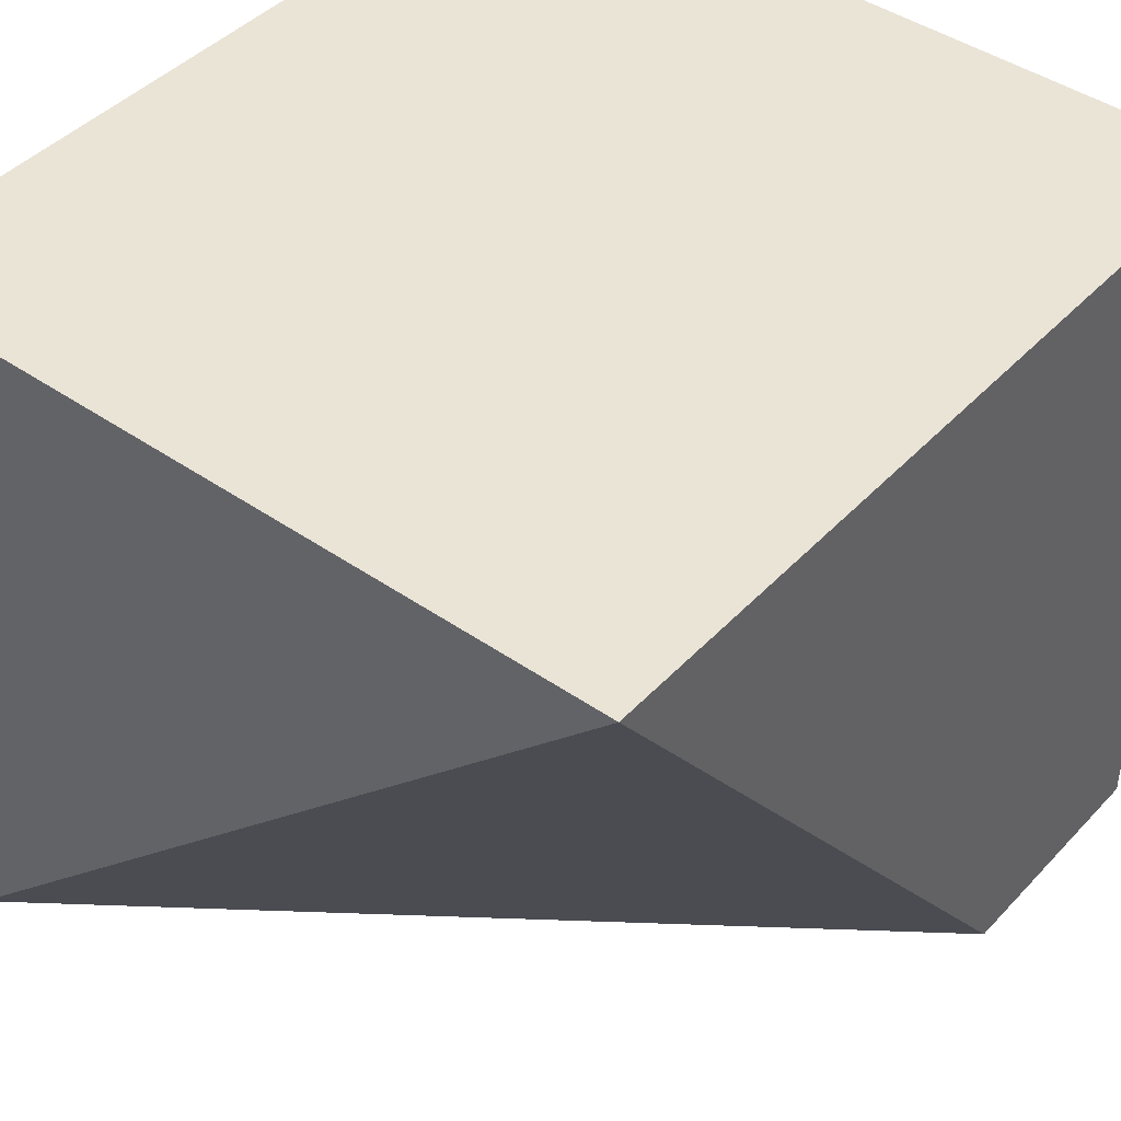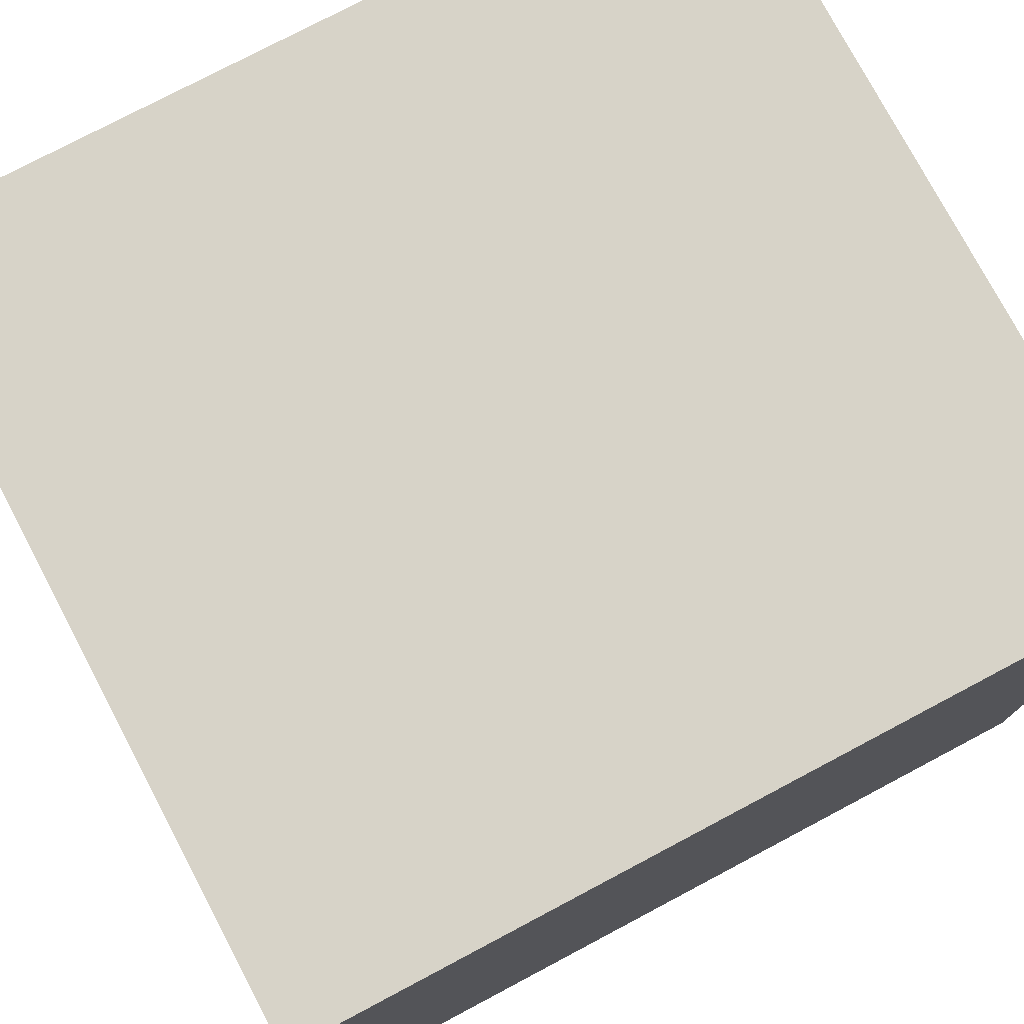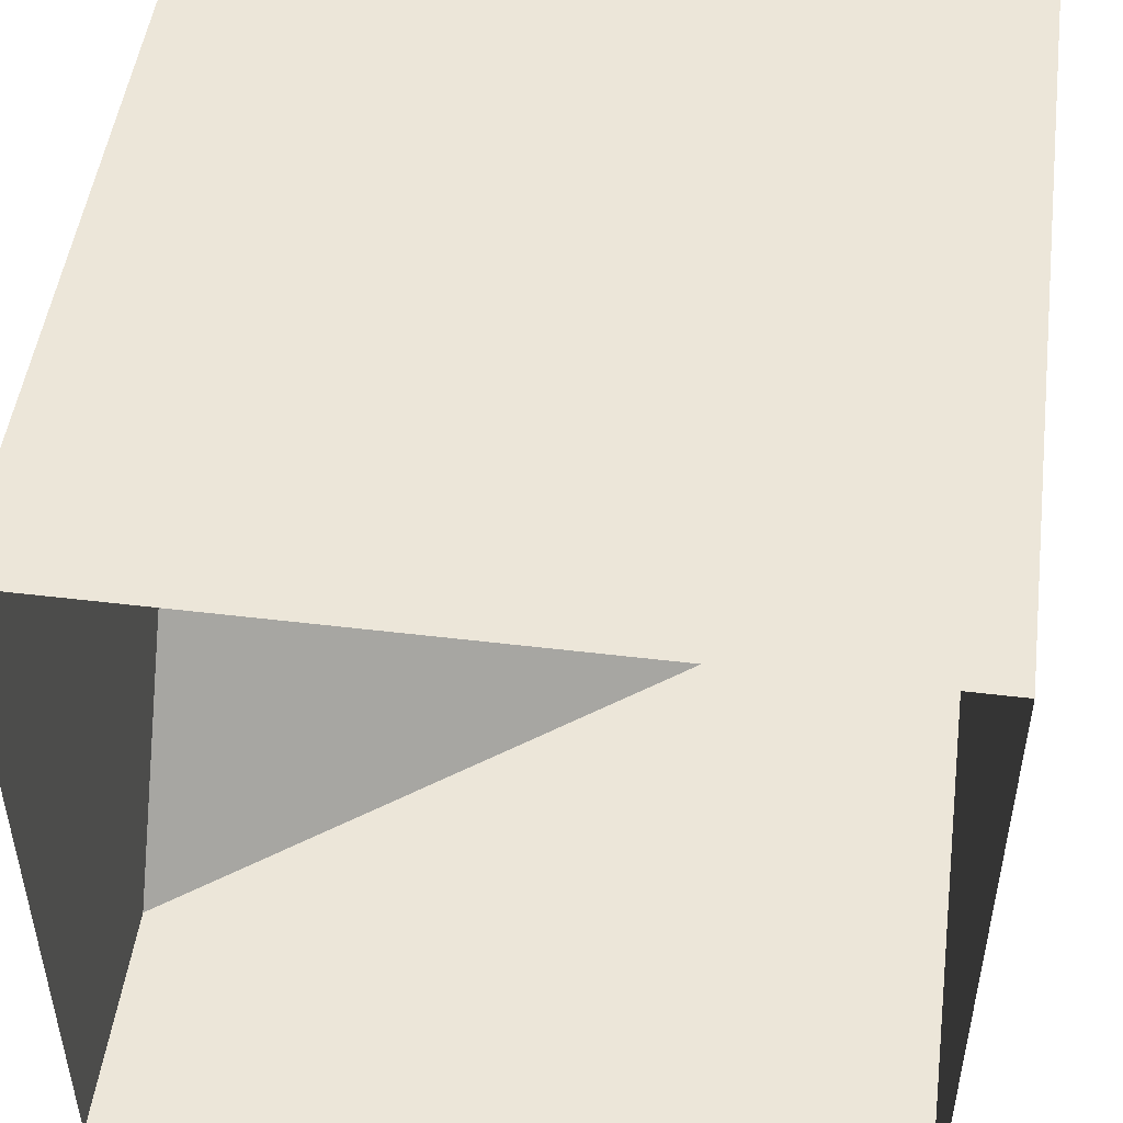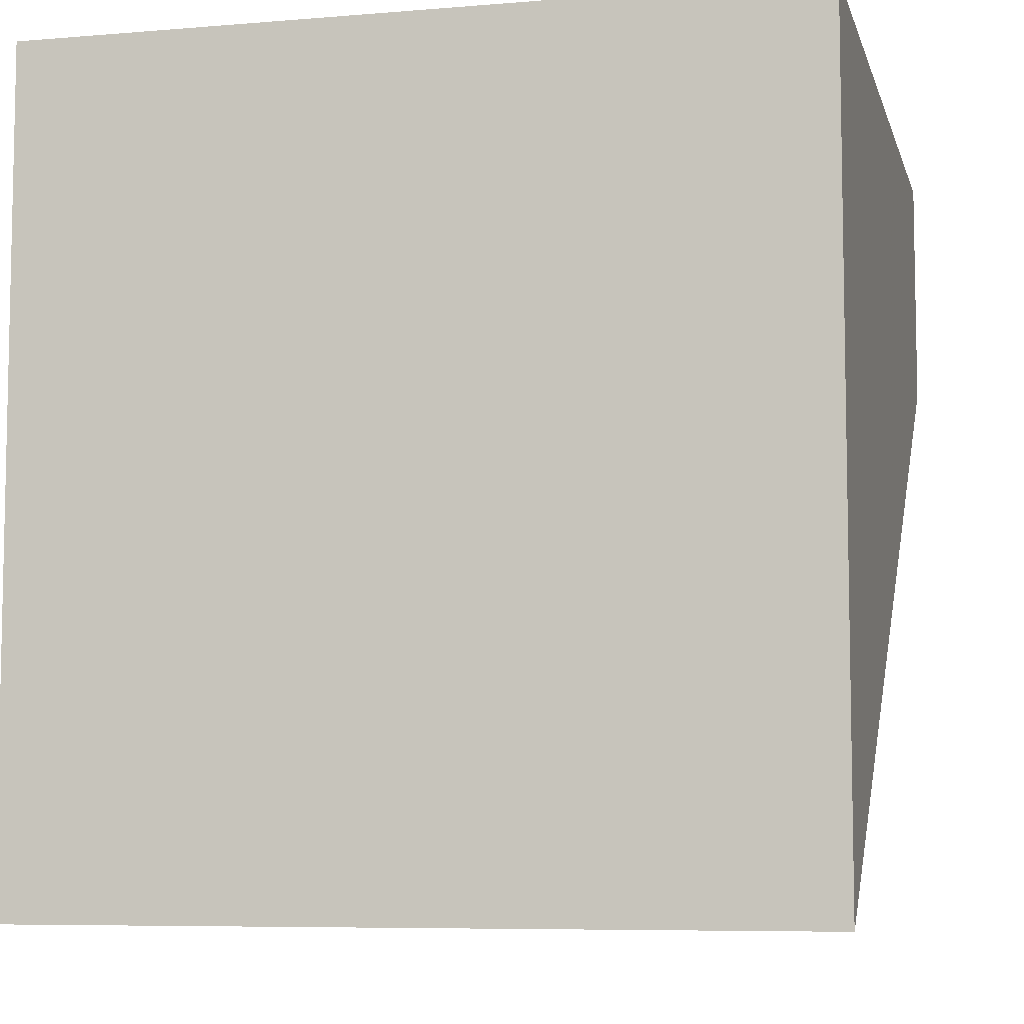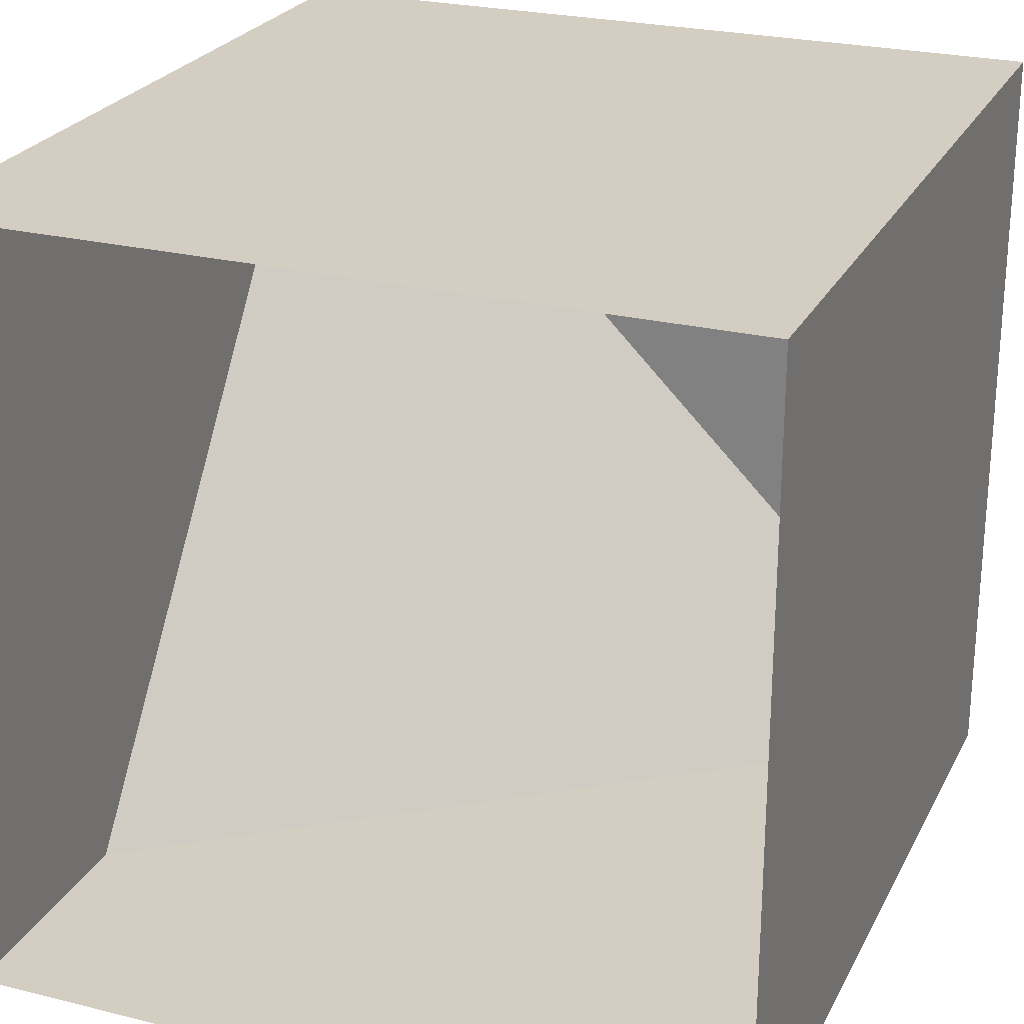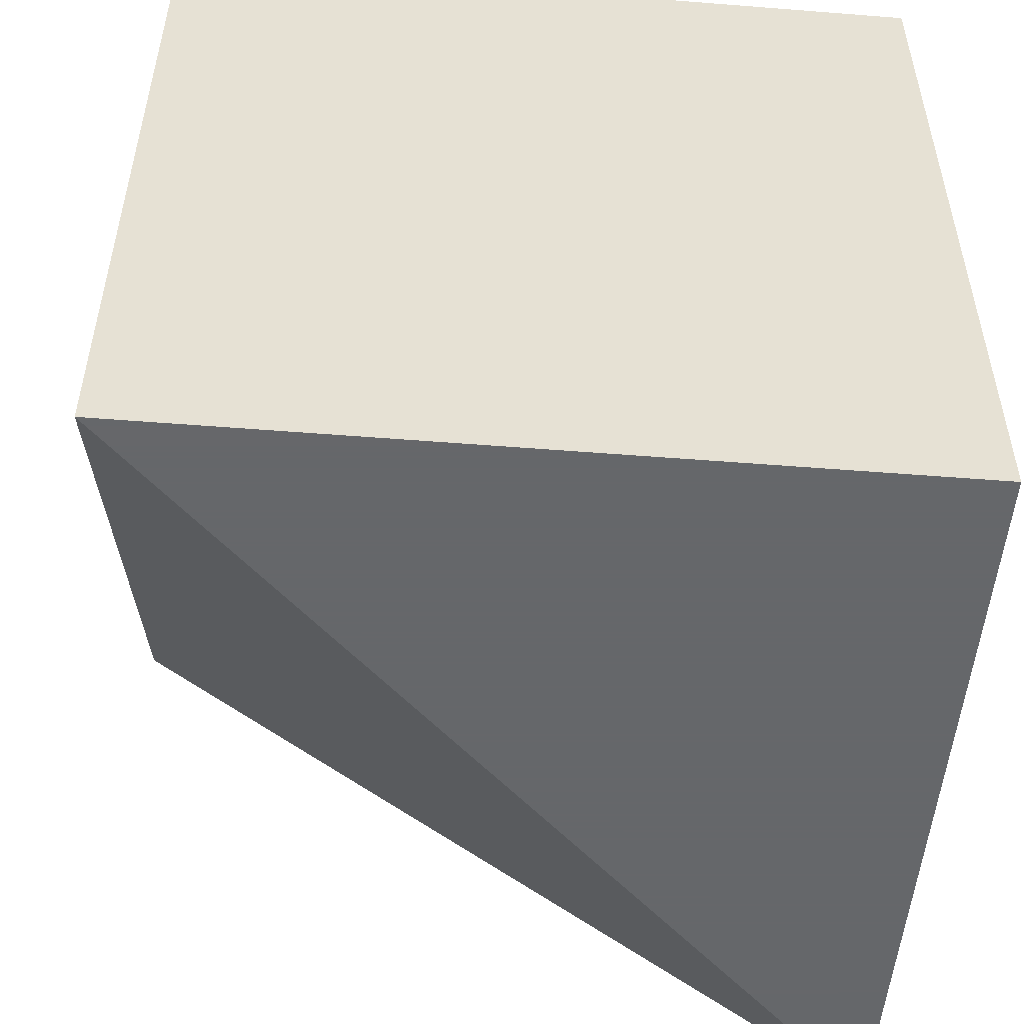
<metadata>
{"format":"obj","ext":"obj","renderer":"f3d","projection":"perspective","resolution":1024,"background":"white","views":[{"elev":43.6,"azim":39.3,"up":"+Z"},{"elev":76.8,"azim":-117.9,"up":"+Z"},{"elev":49.3,"azim":-172.4,"up":"+Z"},{"elev":-7.2,"azim":13.6,"up":"+Y"},{"elev":25.0,"azim":-158.1,"up":"+Z"},{"elev":-52.0,"azim":-94.9,"up":"+Y"}]}
</metadata>
<code>
o roof/3452/diagonal_with_edge
v 64 -104 64
v 64 0 64
v -64 0 64
v -64 -104 64
v -64 -120 64
v 64 -120 64
v 64 -16 -64
v 64 -24 -64
v -64 -104 -64
v -64 0 -64
v 64 0 -64
v 64 -128 64
v -64 -128 64
v 64 -136 64
v 64 -40 -64
v 64 -32 -64
v -64 -136 64
v -64 -136 -64
v -64 -128 -64
v -64 -120 -64
v -64 64 64
v -64 -192 64
v 64 64 64
v -64 64 -64
v -64 -192 -64
v 92 -136 36
v -29 -136 110
v -12 -136 -71
v 64 -192 64
v 64 64 -64
v 64 -192 -64
v 64 -104 64
f 1 2 3
f 1 3 4
f 1 4 5
f 1 5 6
f 1 6 7
f 1 7 2
f 1 2 7
f 1 7 8
f 1 8 6
f 6 8 7
f 7 8 9
f 7 9 10
f 7 10 11
f 7 11 2
f 7 2 11
f 12 6 5
f 12 5 13
f 12 13 14
f 12 14 15
f 12 15 16
f 12 16 6
f 12 6 8
f 12 8 16
f 12 16 14
f 14 16 15
f 14 13 17
f 14 17 18
f 14 18 15
f 15 18 16
f 16 18 19
f 16 19 8
f 16 8 6
f 4 3 10
f 4 10 9
f 4 9 20
f 4 20 5
f 5 20 13
f 13 20 19
f 13 19 17
f 17 19 18
f 9 8 20
f 20 8 19

</code>
